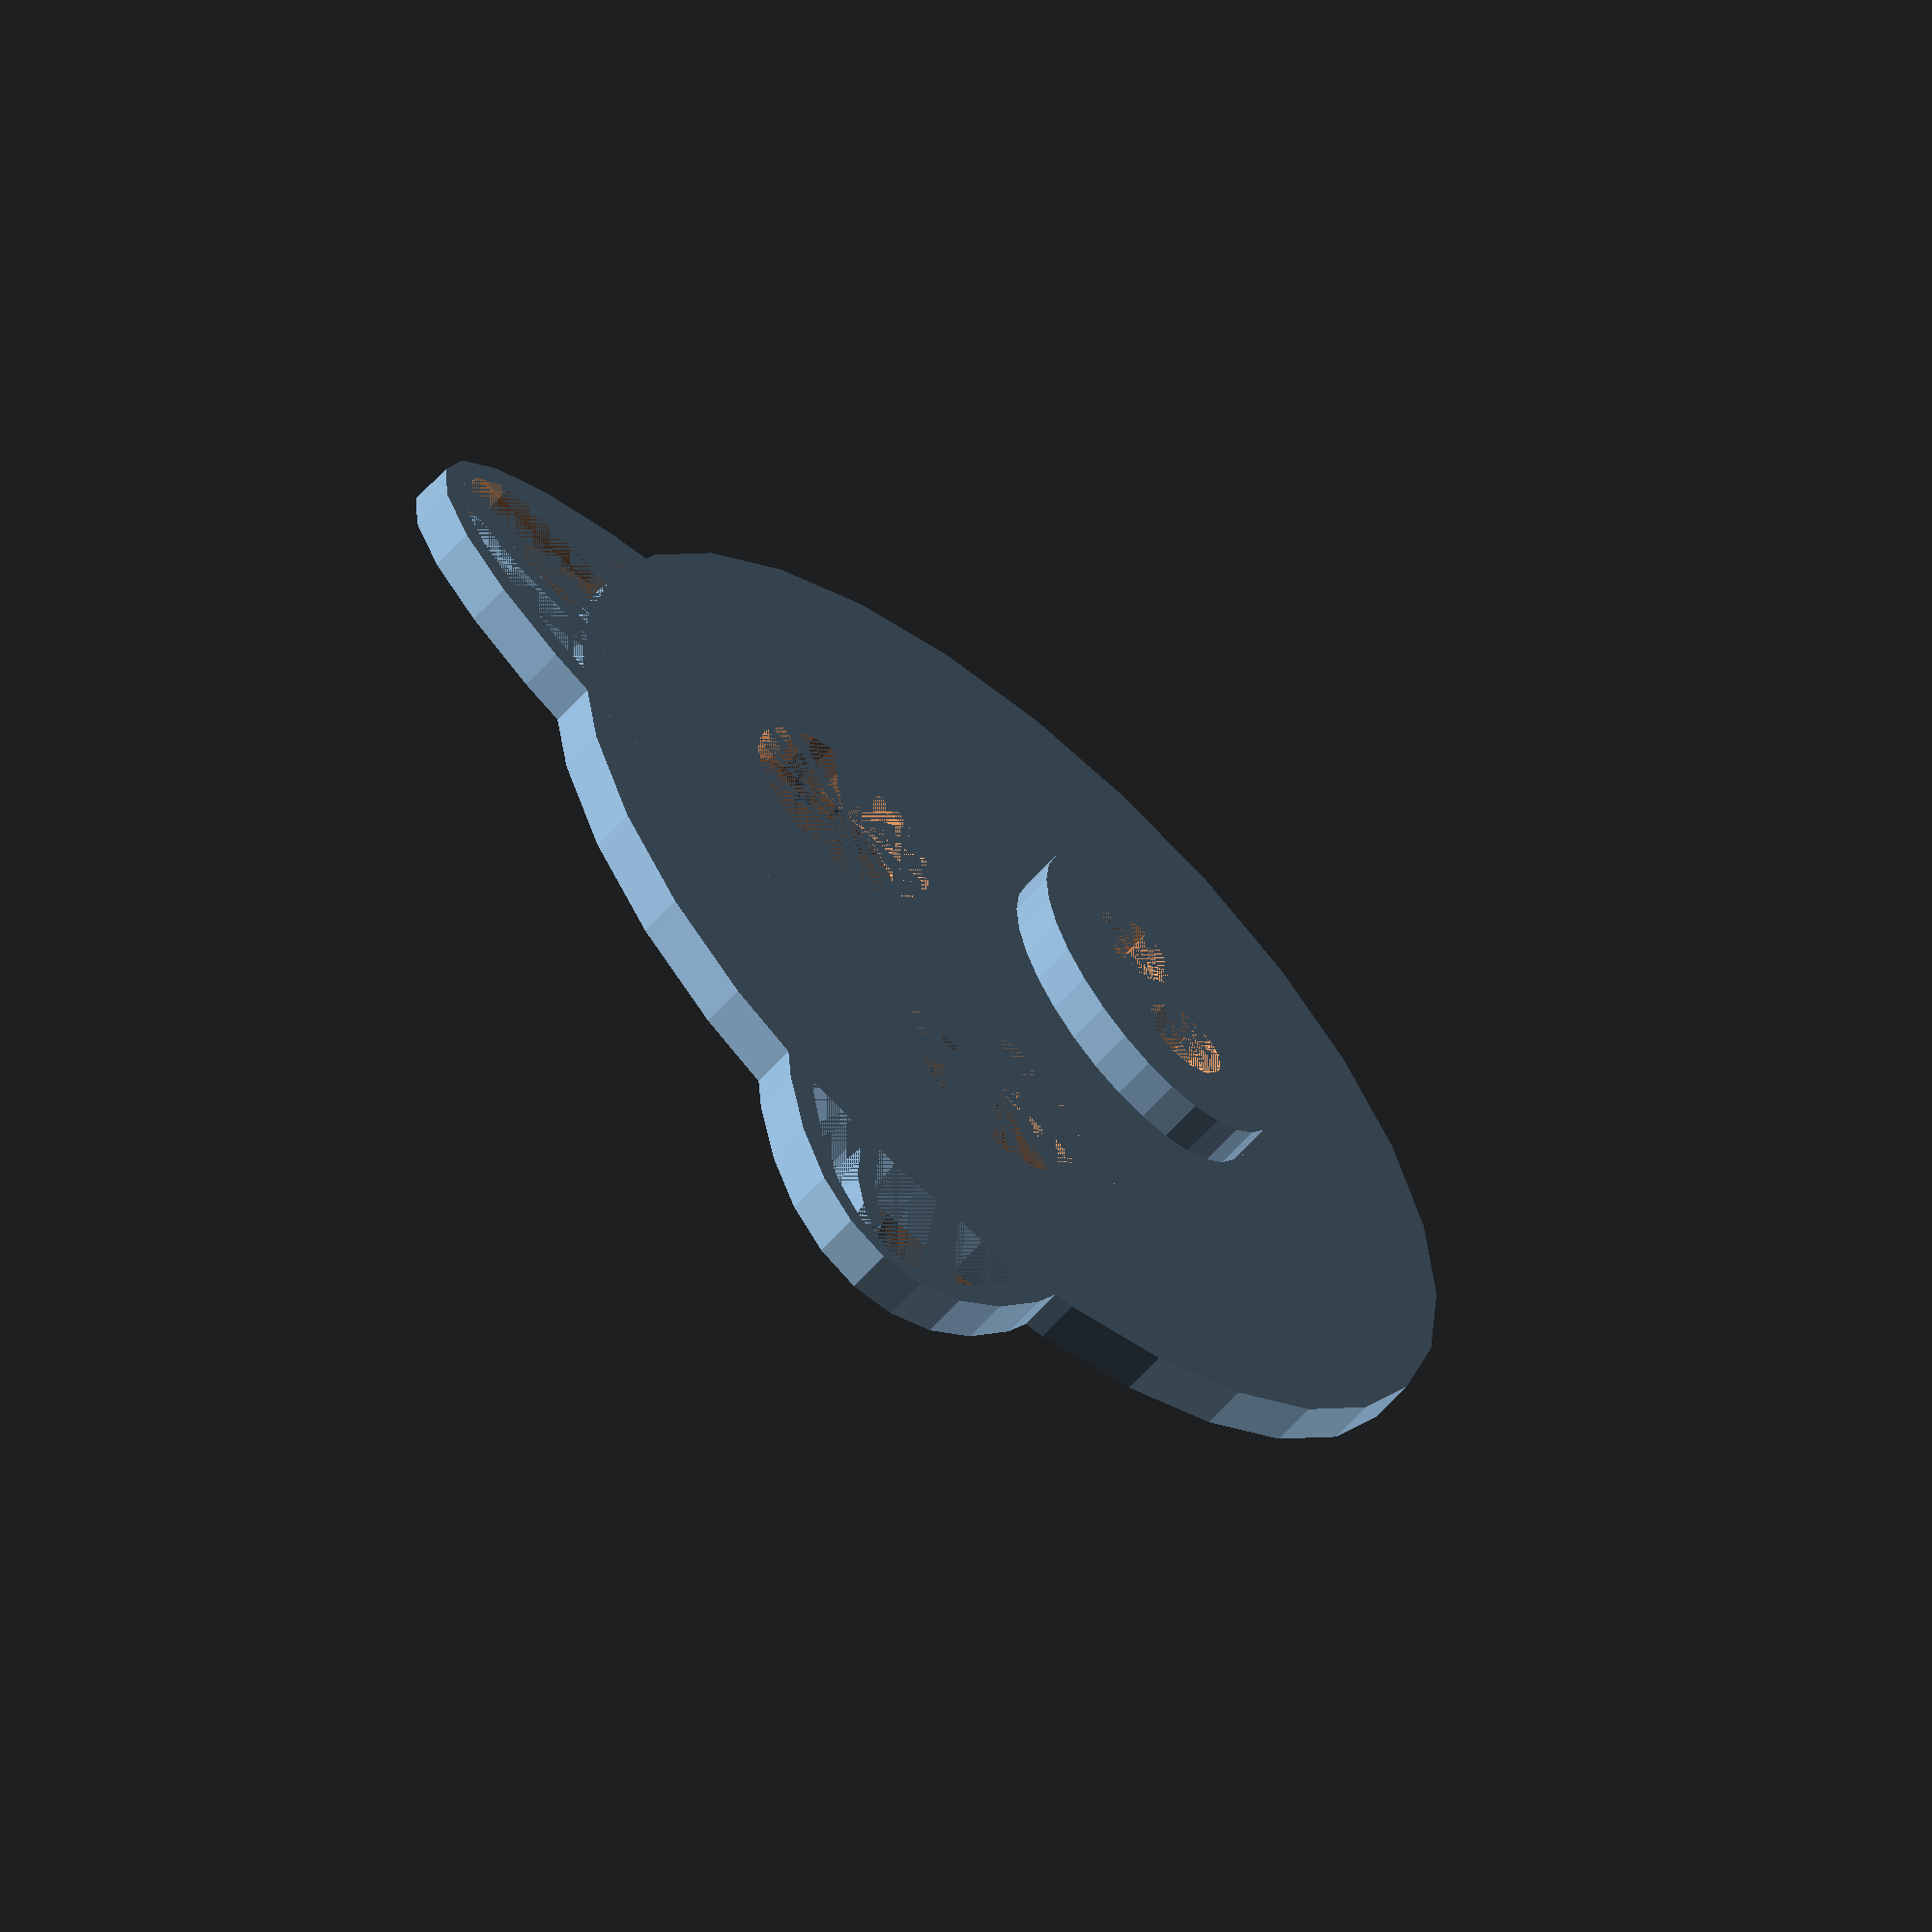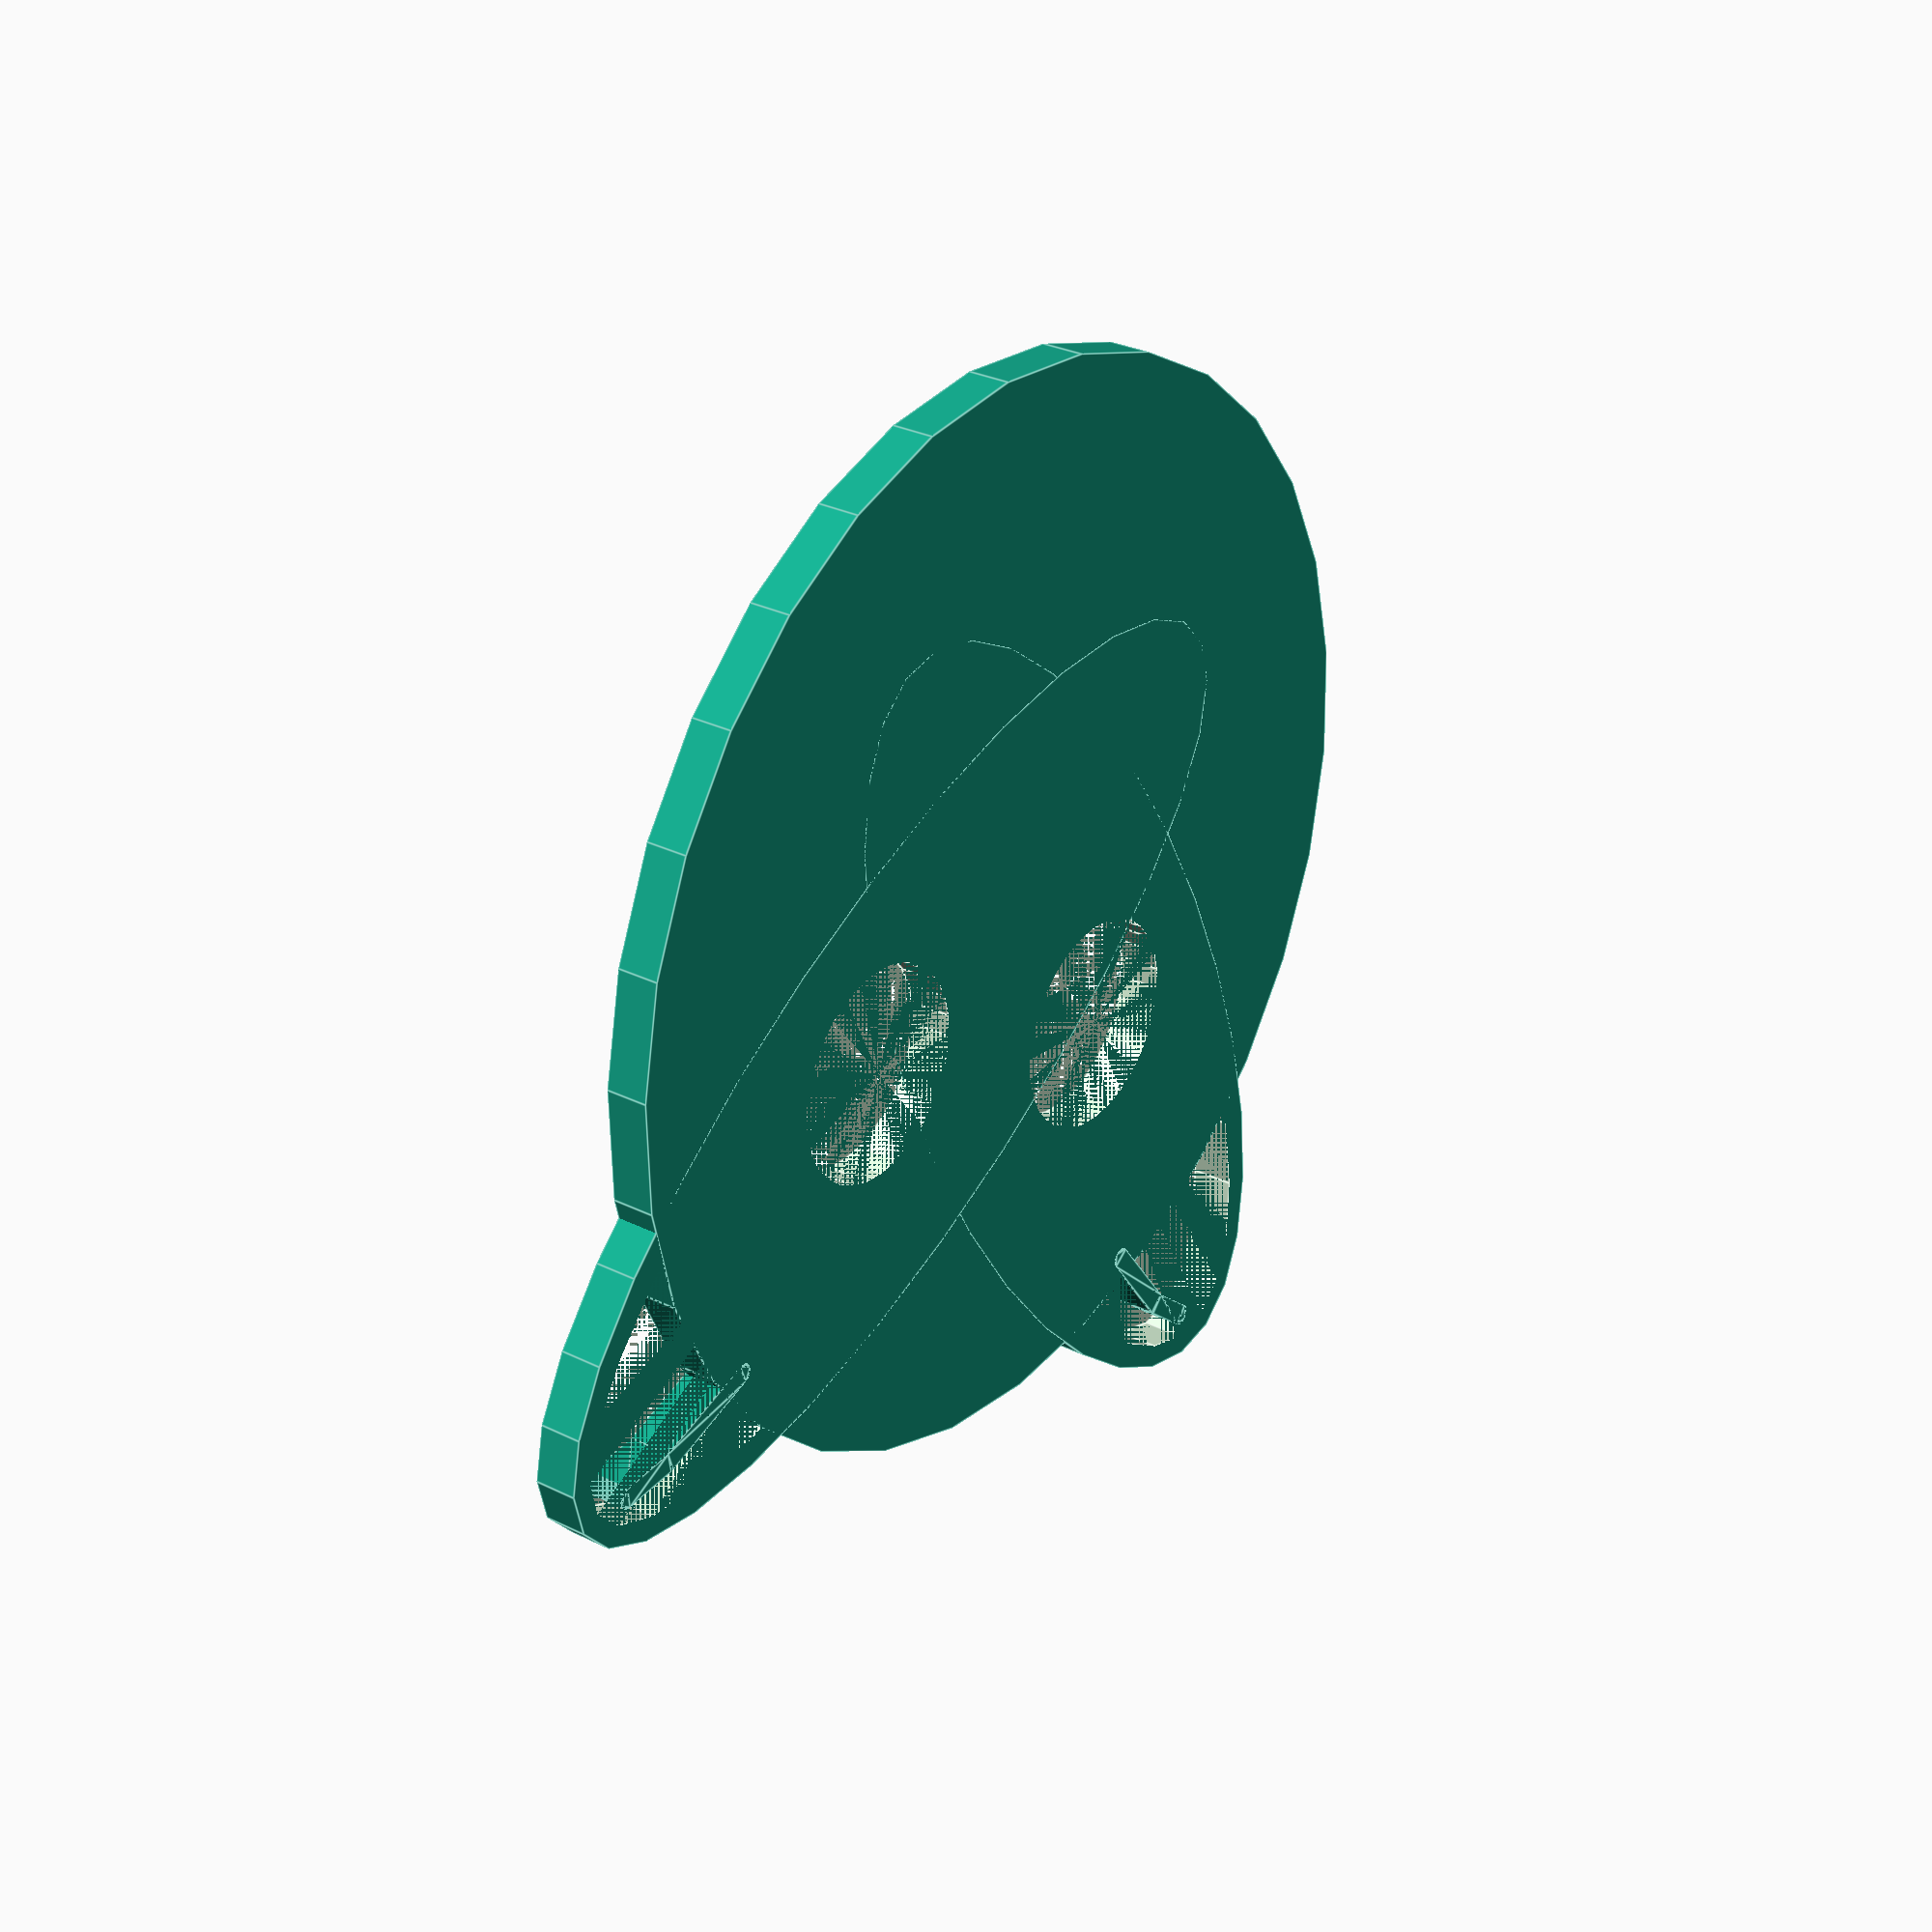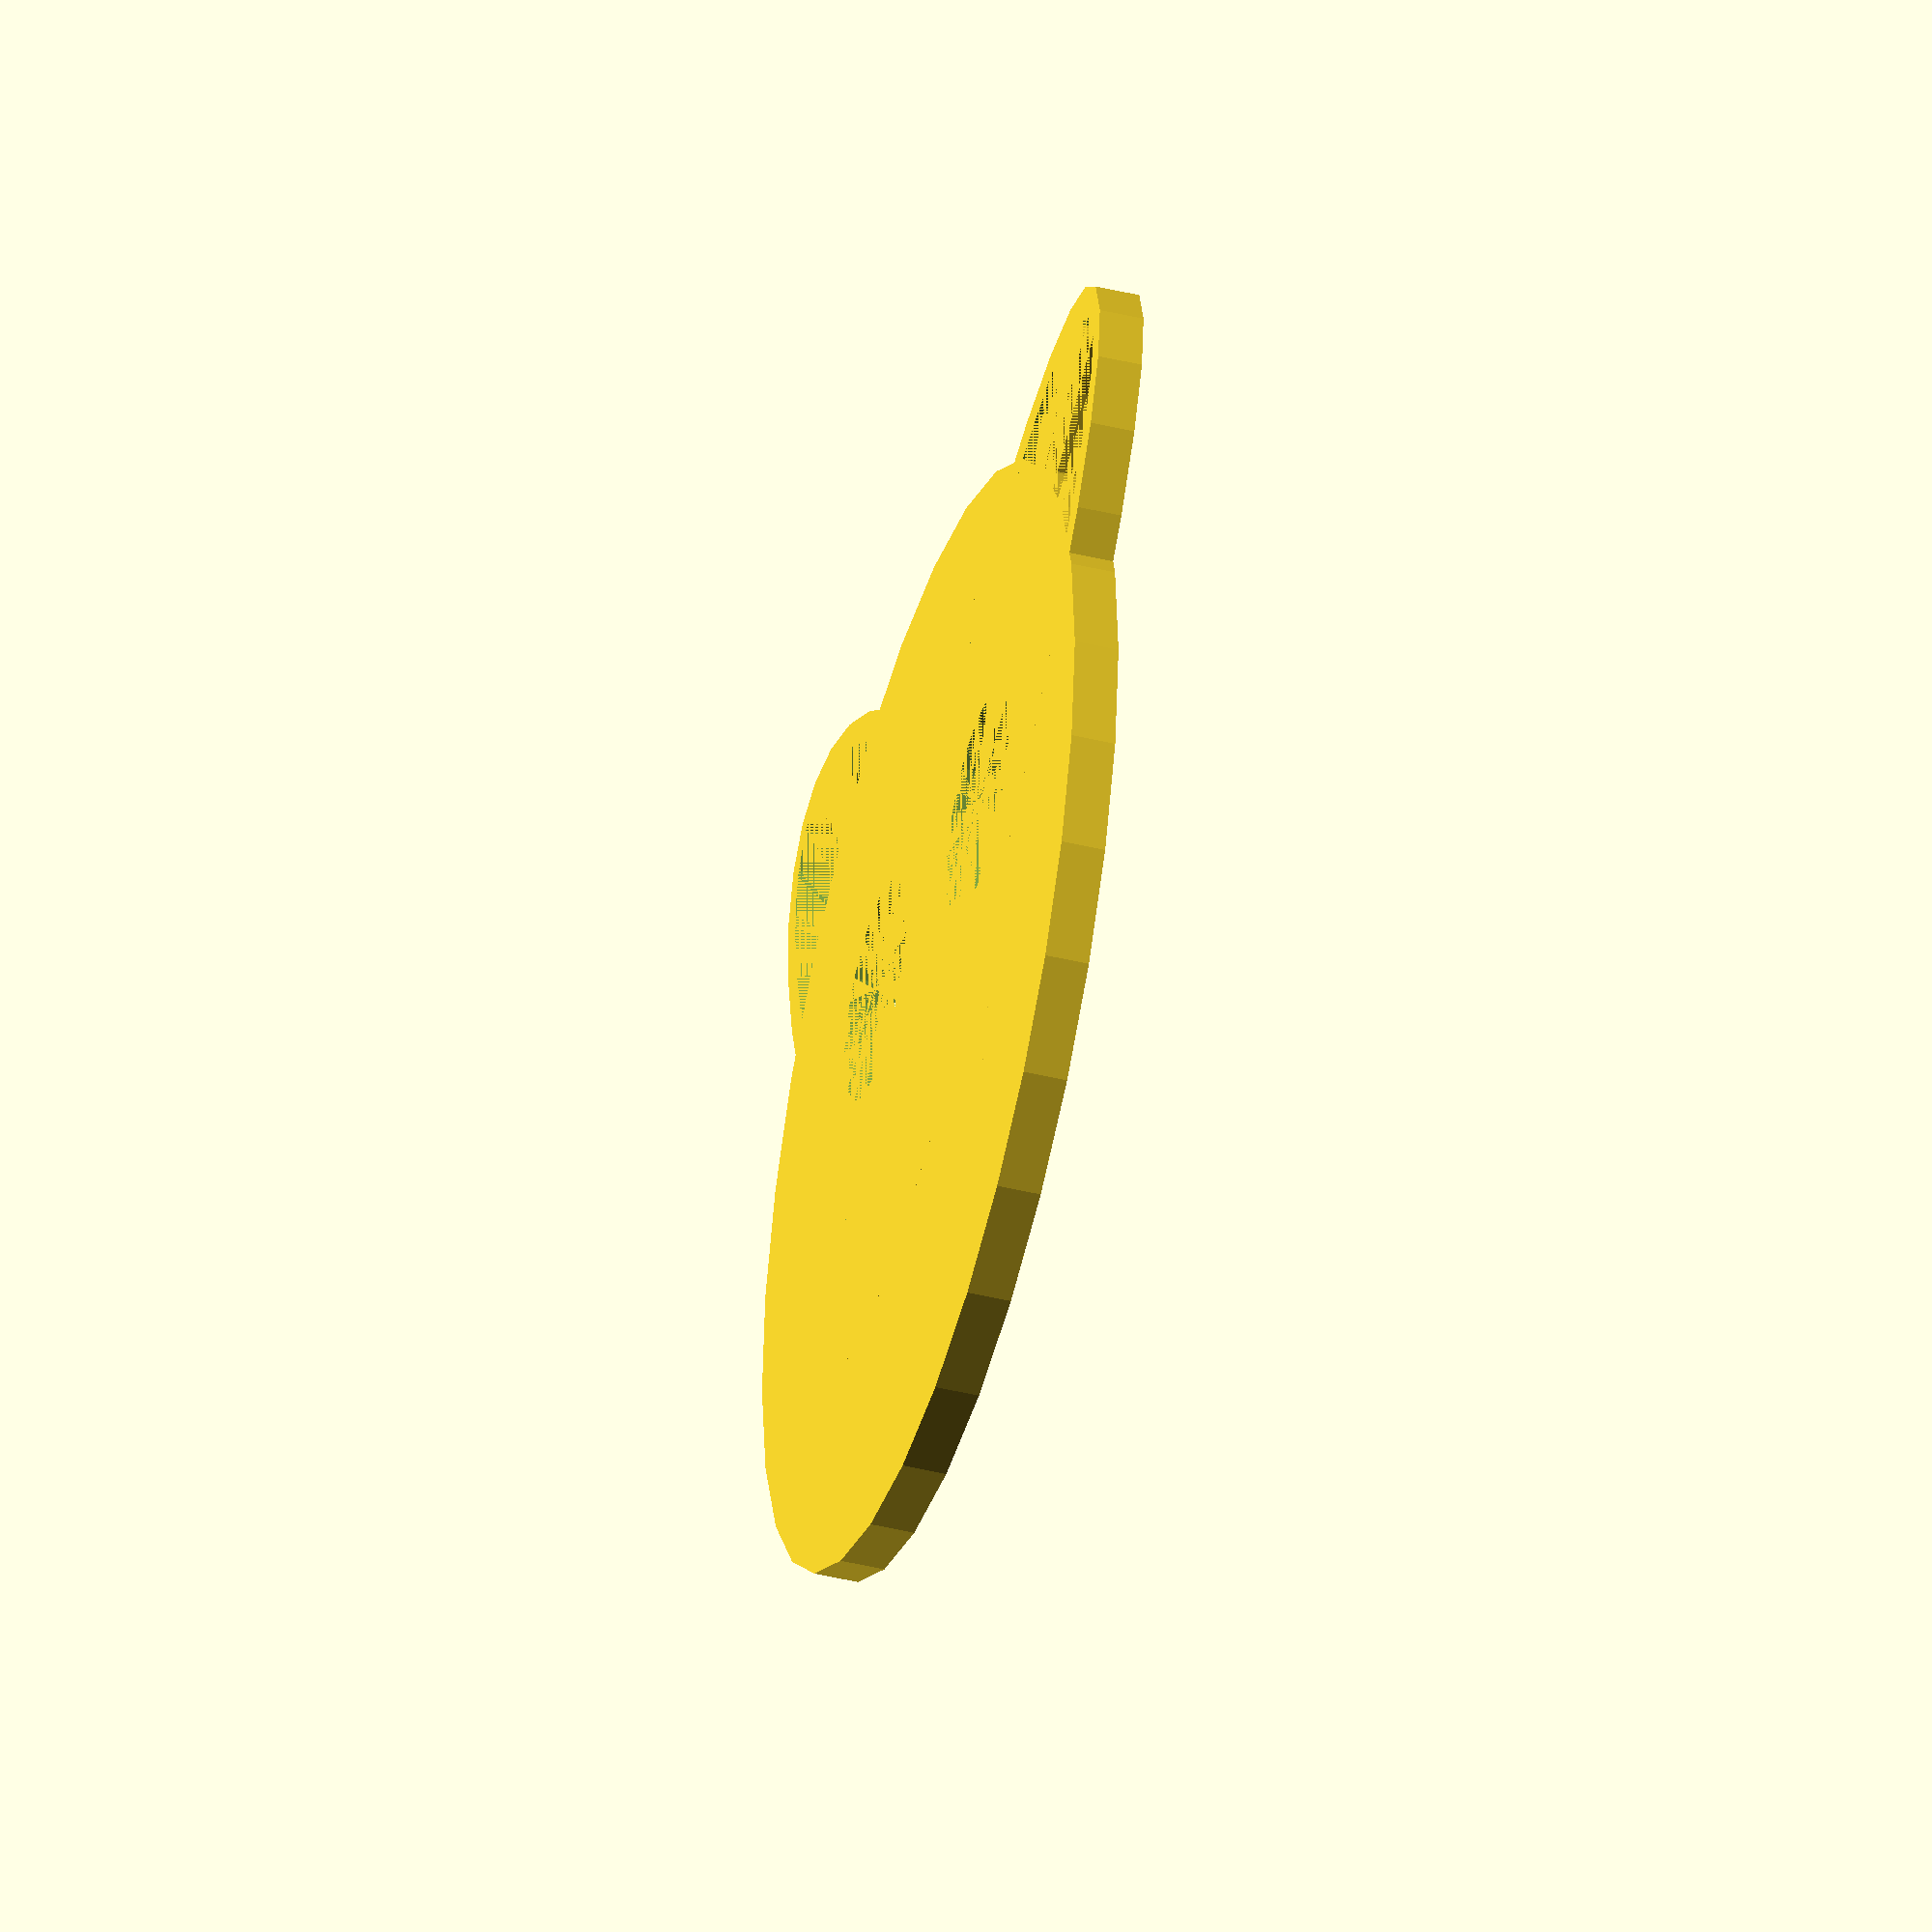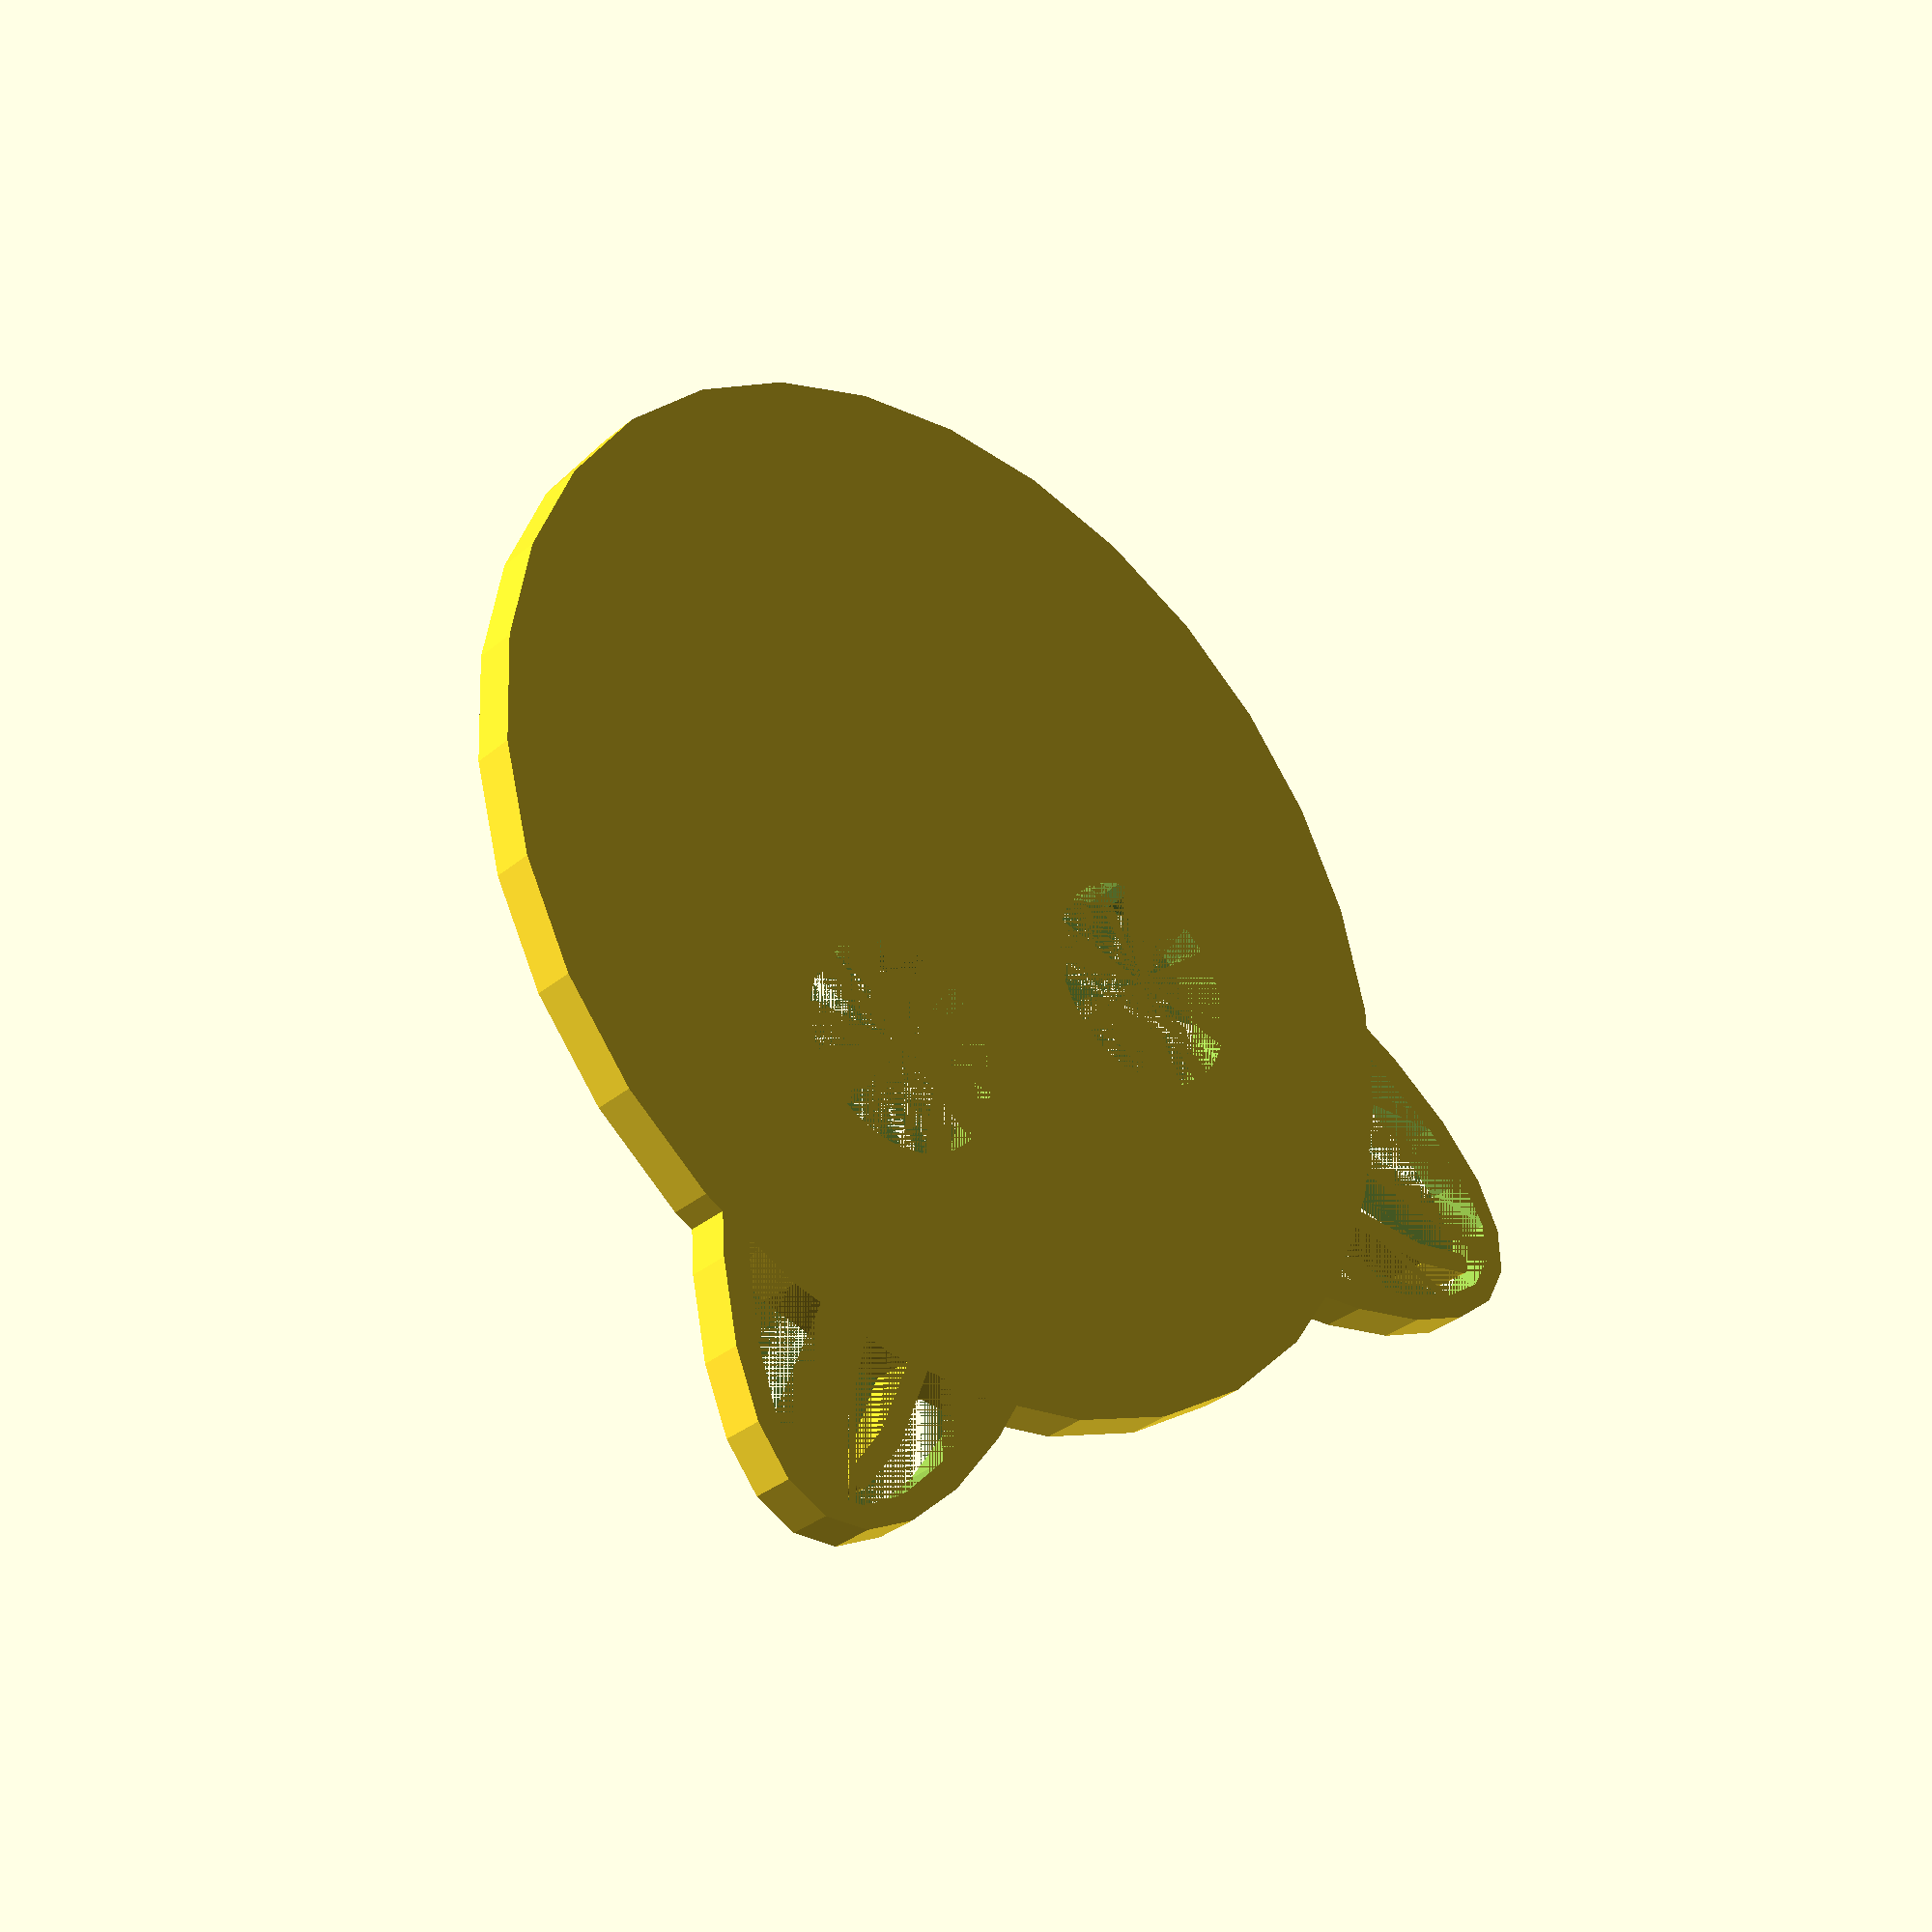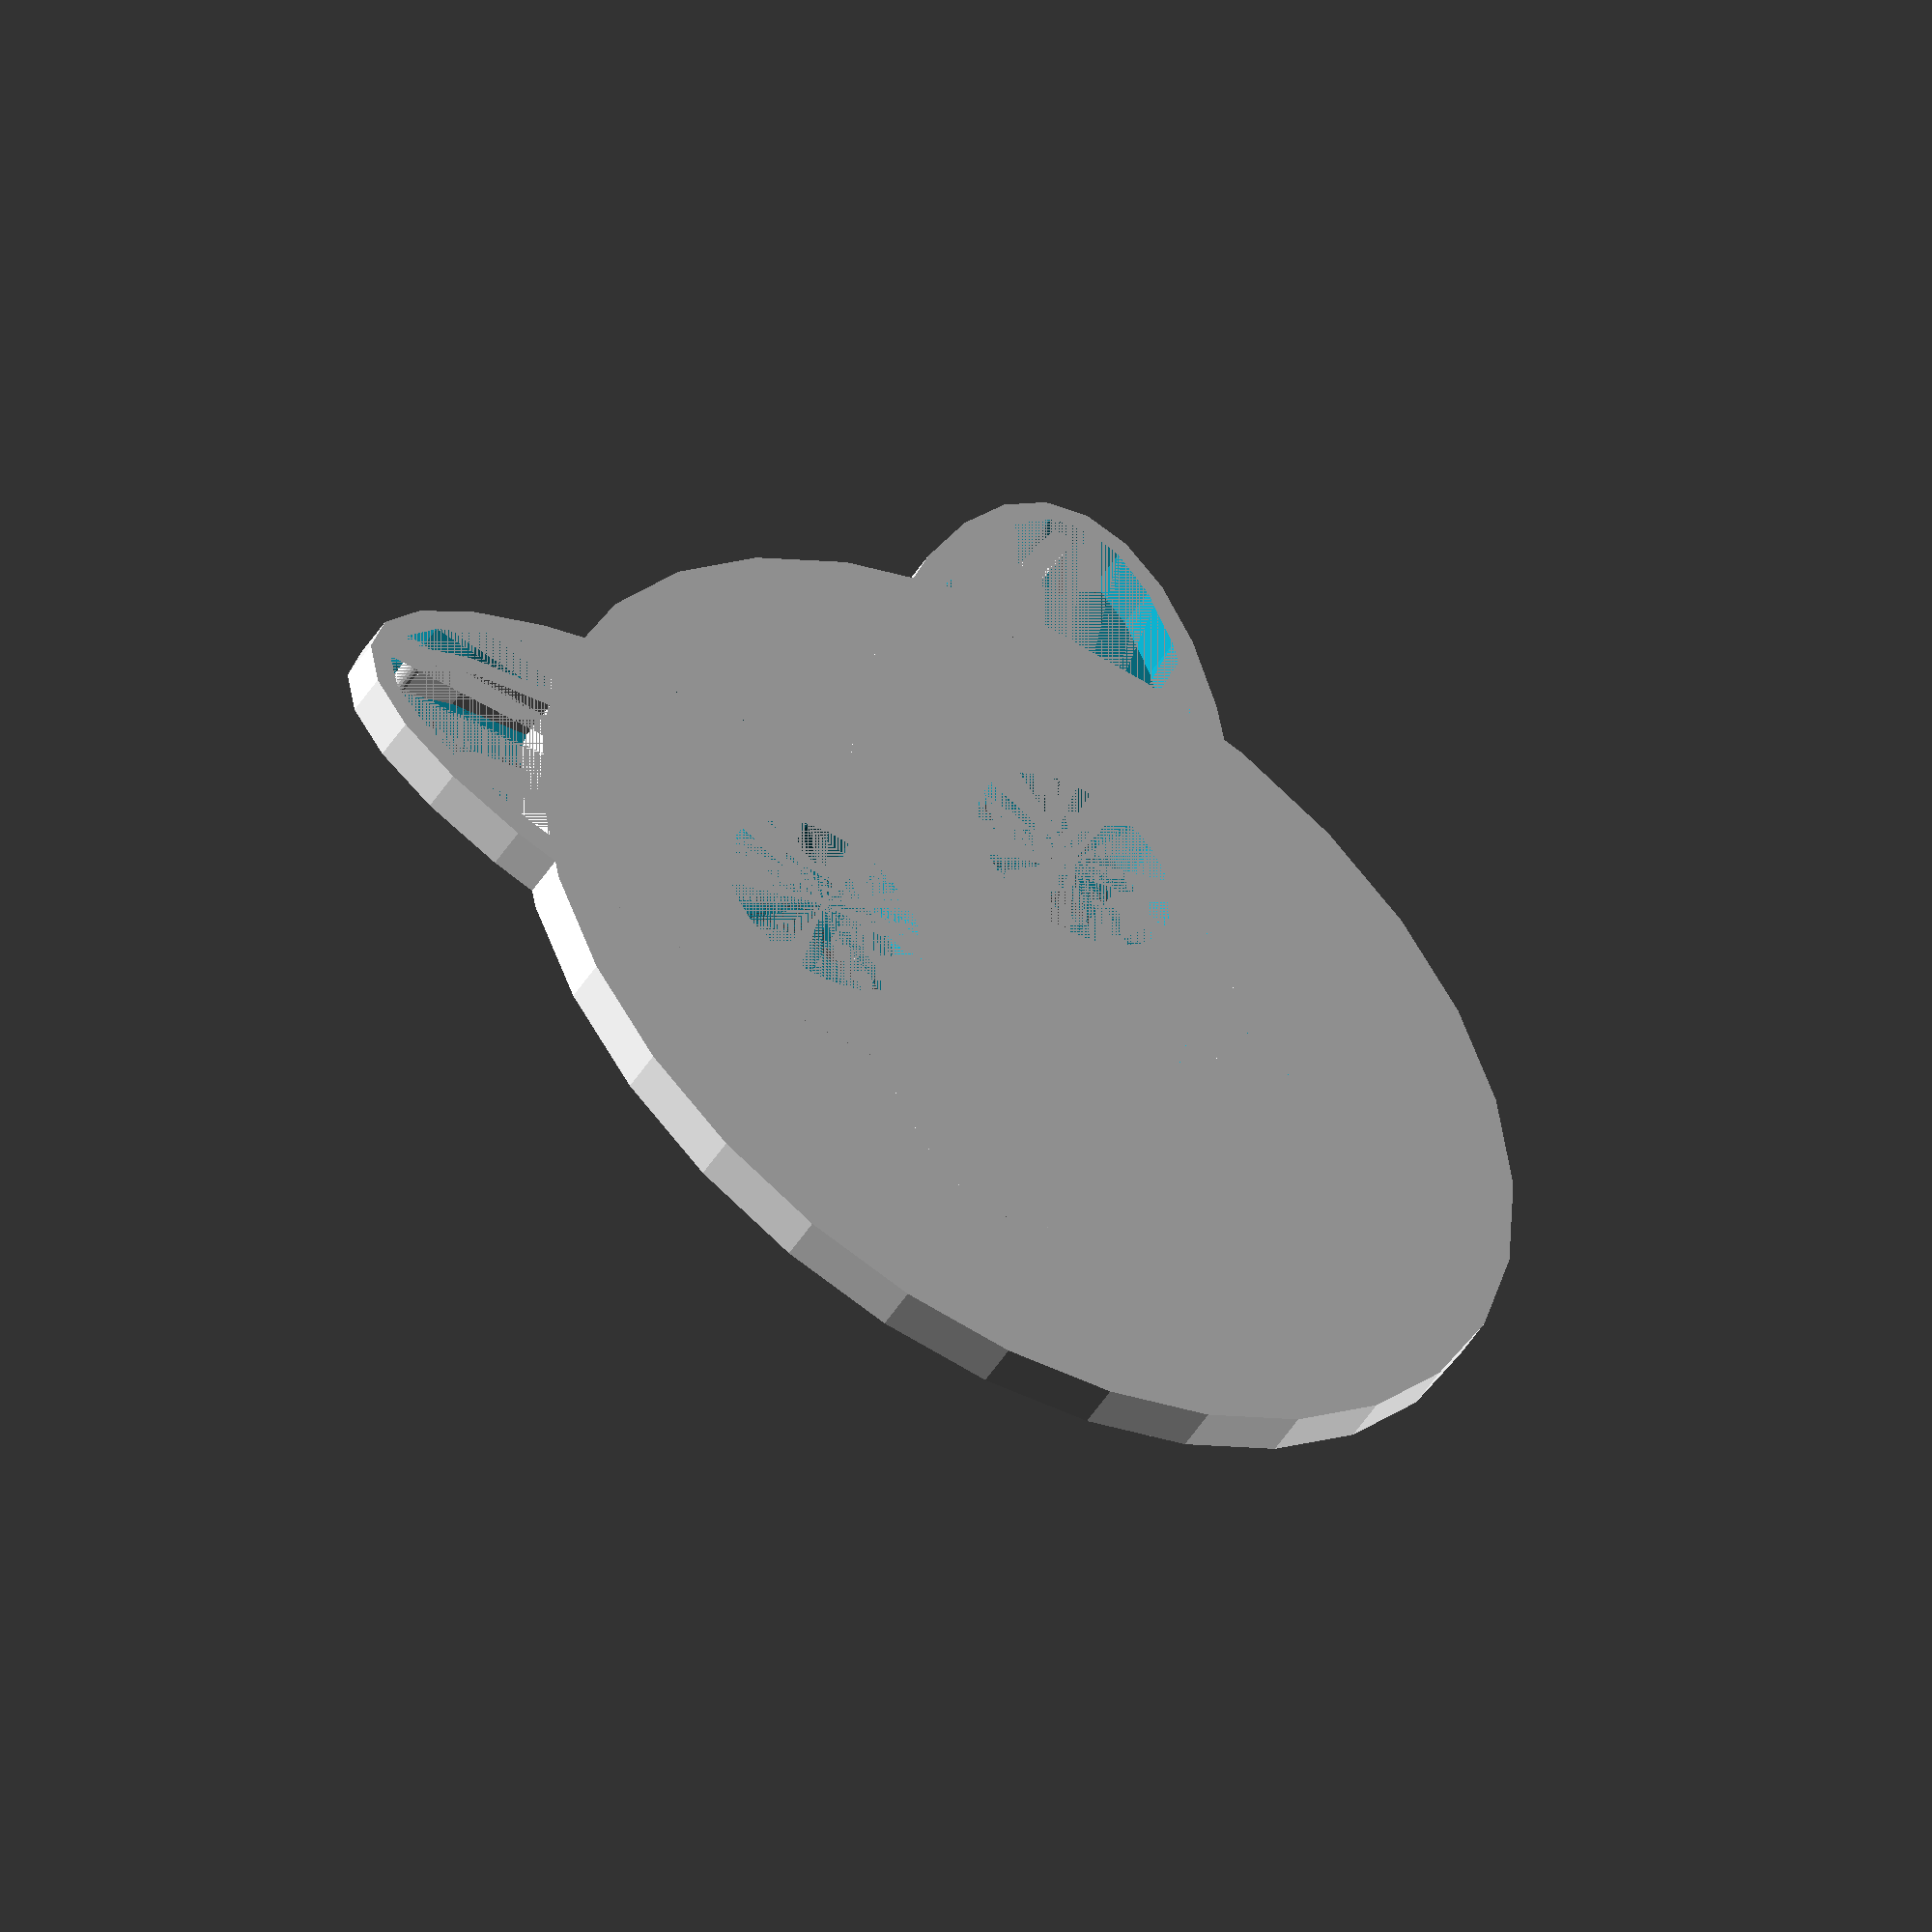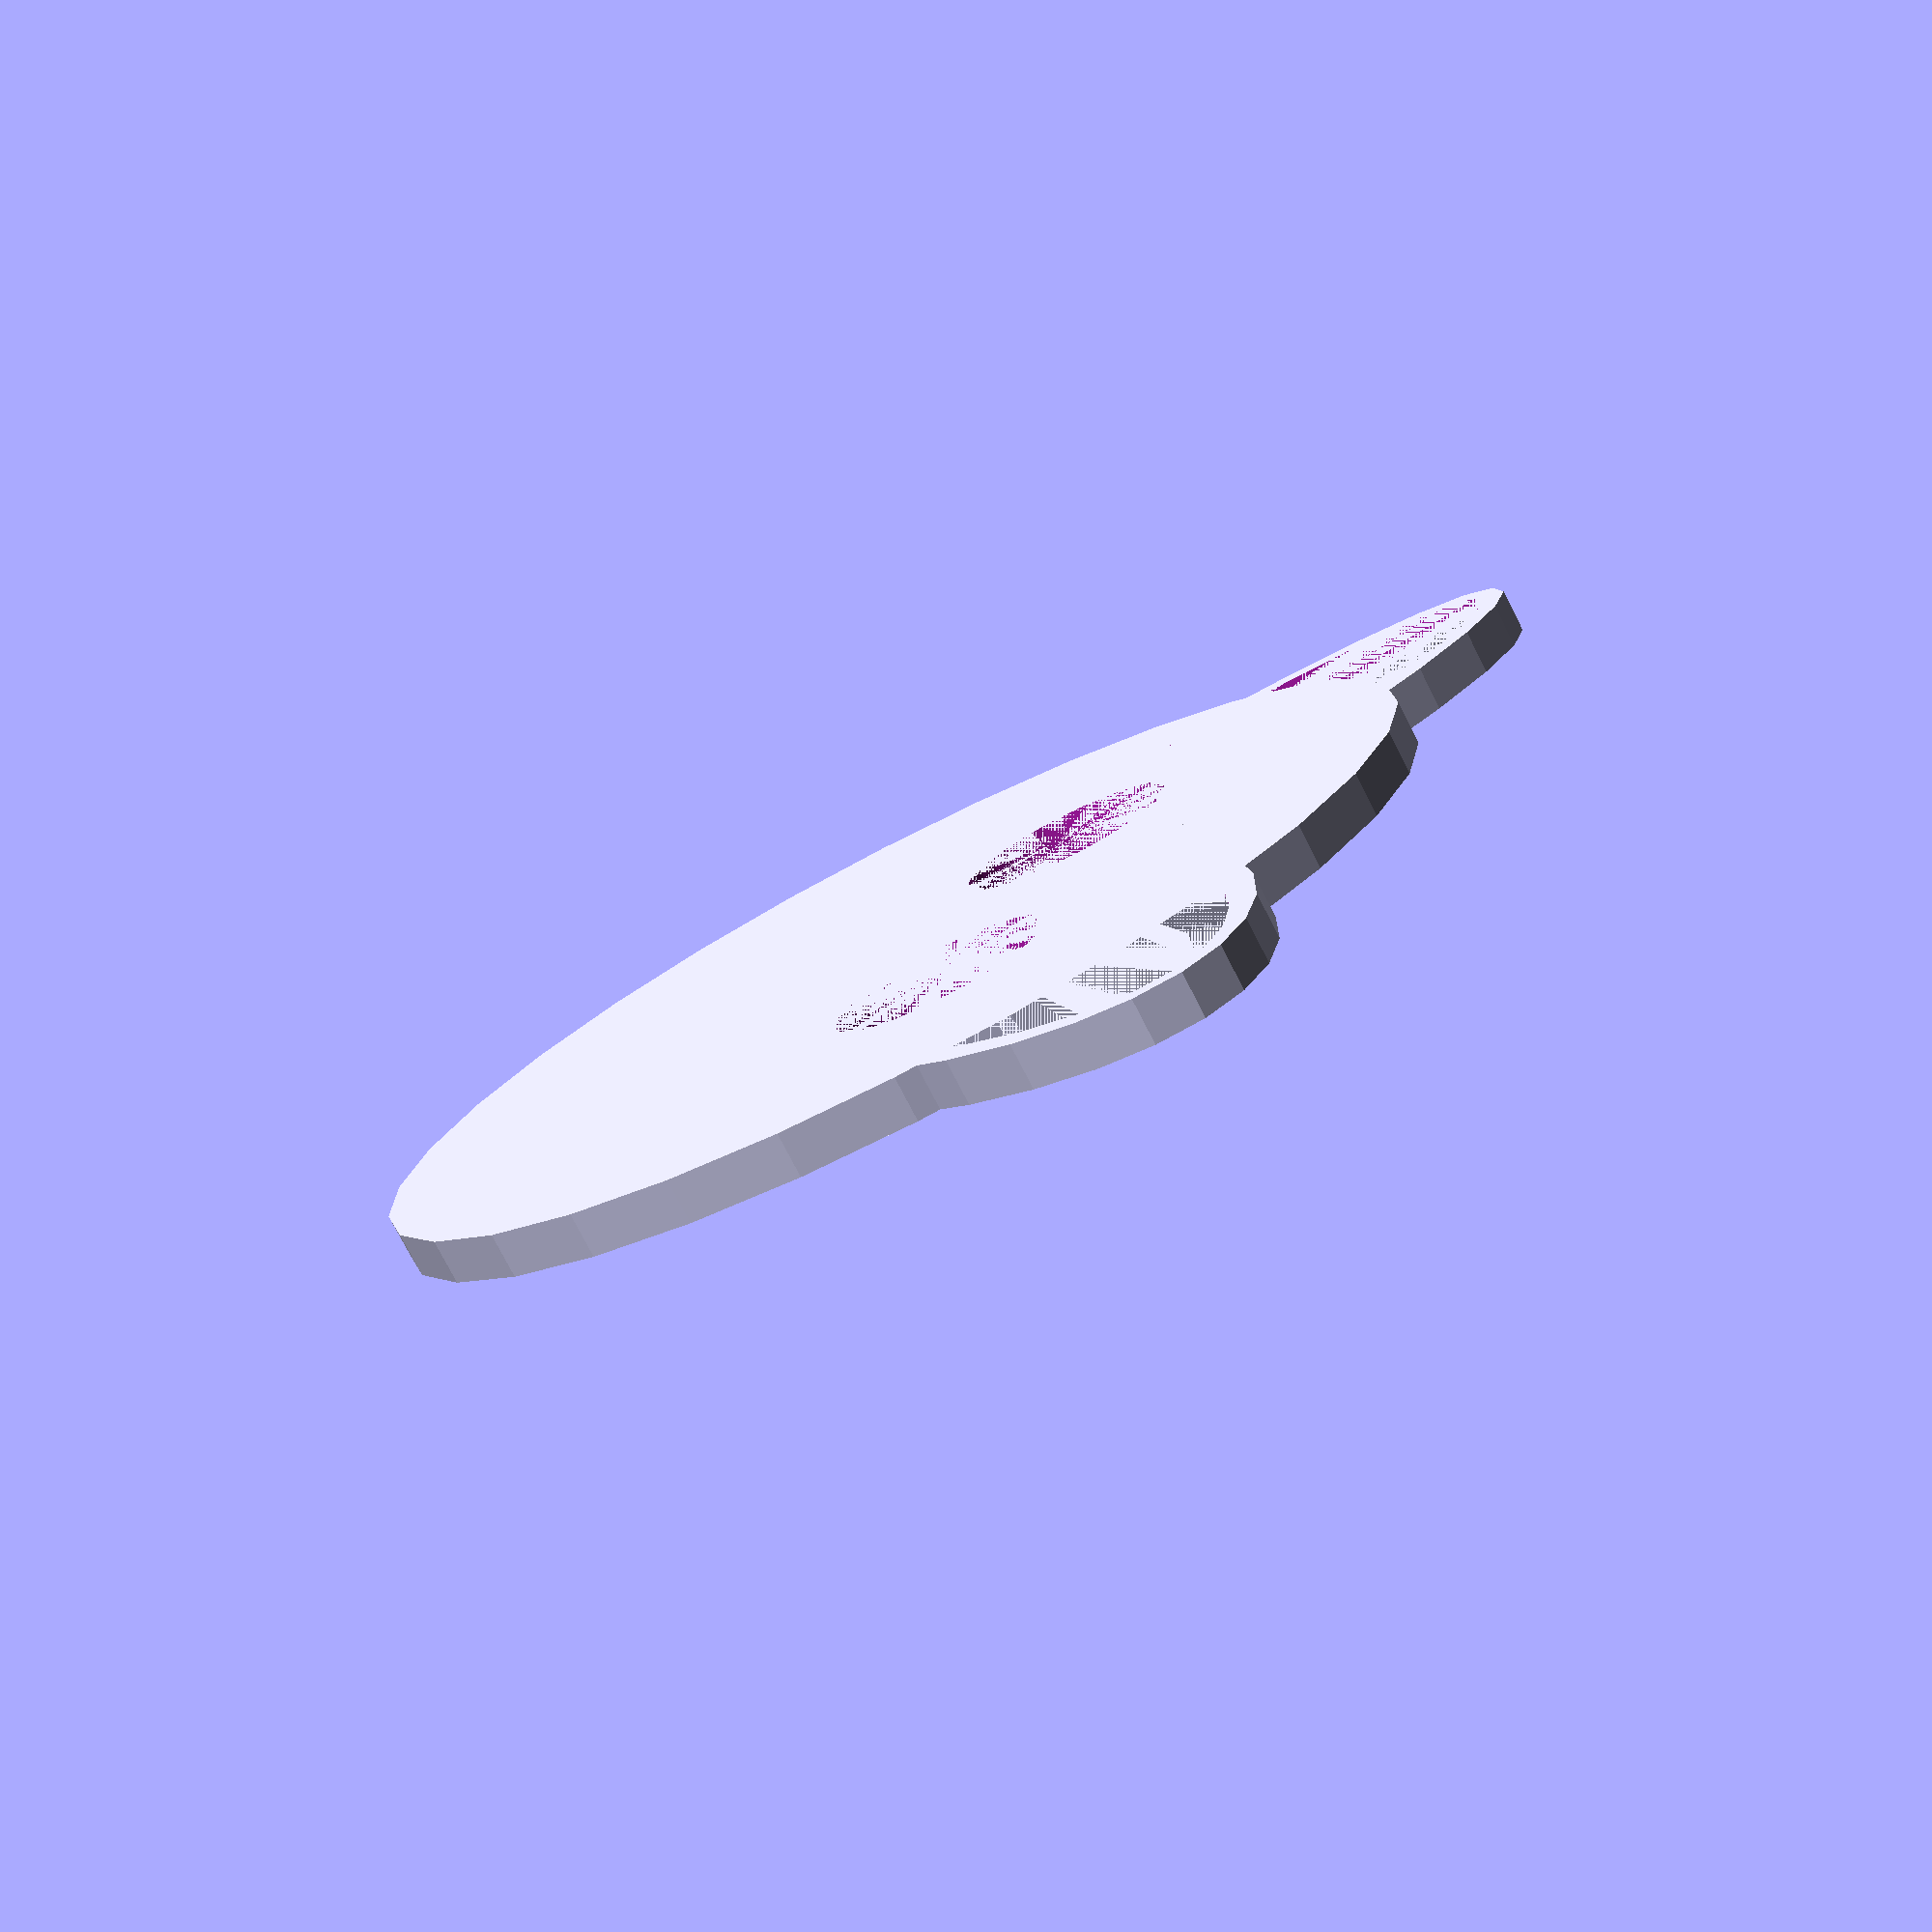
<openscad>

th = 4; //matrialtykkelse
min_th = 2;
head_r = 50;
eye_r = head_r/5;
nose_w = head_r/3;




module hode ()
{
     difference ()
     {
	  union ()
	  {
	       cylinder(th, r = head_r, [0,0,0]);
	       translate([head_r/4,head_r/4,0]) ear(head_r);
	       mirror([1,0,0]) translate([head_r/4,head_r/4,0]) ear(head_r);
	  }
	  union ()
	  {
	       translate([head_r/3,head_r/4,0])
		    cylinder(th, r = eye_r, [0,0,0]);
	       translate([-head_r/3,head_r/4,0])
		    cylinder(th, r = eye_r, [0,0,0]);
	  }
     }
}

module earshape (head_r)
{
     rotate(45)
	  scale([1.0,0.4,1.0])
	  cylinder(th, r = head_r, [0,0,0]);
}

module innerearshape (head_r)
{
     rotate(45)
	  scale([1.0,0.35,1.0])
	  cylinder(th, r = head_r - min_th, [0,0,0]);
}

module ear (head_r)
{
     union ()
     {
	  difference ()
	  {
	       earshape(head_r);
	       innerearshape(head_r);
	  }
	  linear_extrude(th)
	       polyline([[head_r*3/5, head_r*2/3], [head_r*2.5/5, head_r*2.5/4], [head_r/3,head_r/2]], min_th);
     }
}

module nose ()
{
     difference ()
     {
	  scale([1.0,0.7,1.0])
	       cylinder(th, r = nose_w, [0,0,0]);
	  union ()
	  {
	       translate([nose_w/3,0,0])
		    cylinder(th, r = nose_w/4, [0,0,0]);
	       translate([-nose_w/3,0,0])
		    cylinder(th, r = nose_w/4, [0,0,0]);
	  }
     }
}

// copy from https://openhome.cc/eGossip/OpenSCAD/Polyline.html
module line(point1, point2, width = 1, cap_round = true) {
    angle = 90 - atan((point2[1] - point1[1]) / (point2[0] - point1[0]));
    offset_x = 0.5 * width * cos(angle);
    offset_y = 0.5 * width * sin(angle);

    offset1 = [-offset_x, offset_y];
    offset2 = [offset_x, -offset_y];

    if(cap_round) {
        translate(point1) circle(d = width, $fn = 24);
        translate(point2) circle(d = width, $fn = 24);
    }

    polygon(points=[
        point1 + offset1, point2 + offset1,  
        point2 + offset2, point1 + offset2
    ]);
}

module polyline(points, width = 1) {
    module polyline_inner(points, index) {
        if(index < len(points)) {
            line(points[index - 1], points[index], width);
            polyline_inner(points, index + 1);
        }
    }

    polyline_inner(points, 1);
}
// -copy end

hode();
translate([0,-head_r/3,th]) nose();
//ear(head_r);


</openscad>
<views>
elev=60.3 azim=237.6 roll=318.8 proj=o view=solid
elev=151.3 azim=343.5 roll=53.3 proj=p view=edges
elev=43.2 azim=348.2 roll=254.0 proj=o view=solid
elev=32.6 azim=212.4 roll=139.2 proj=p view=solid
elev=49.2 azim=39.8 roll=149.1 proj=o view=solid
elev=77.5 azim=247.6 roll=207.2 proj=p view=wireframe
</views>
